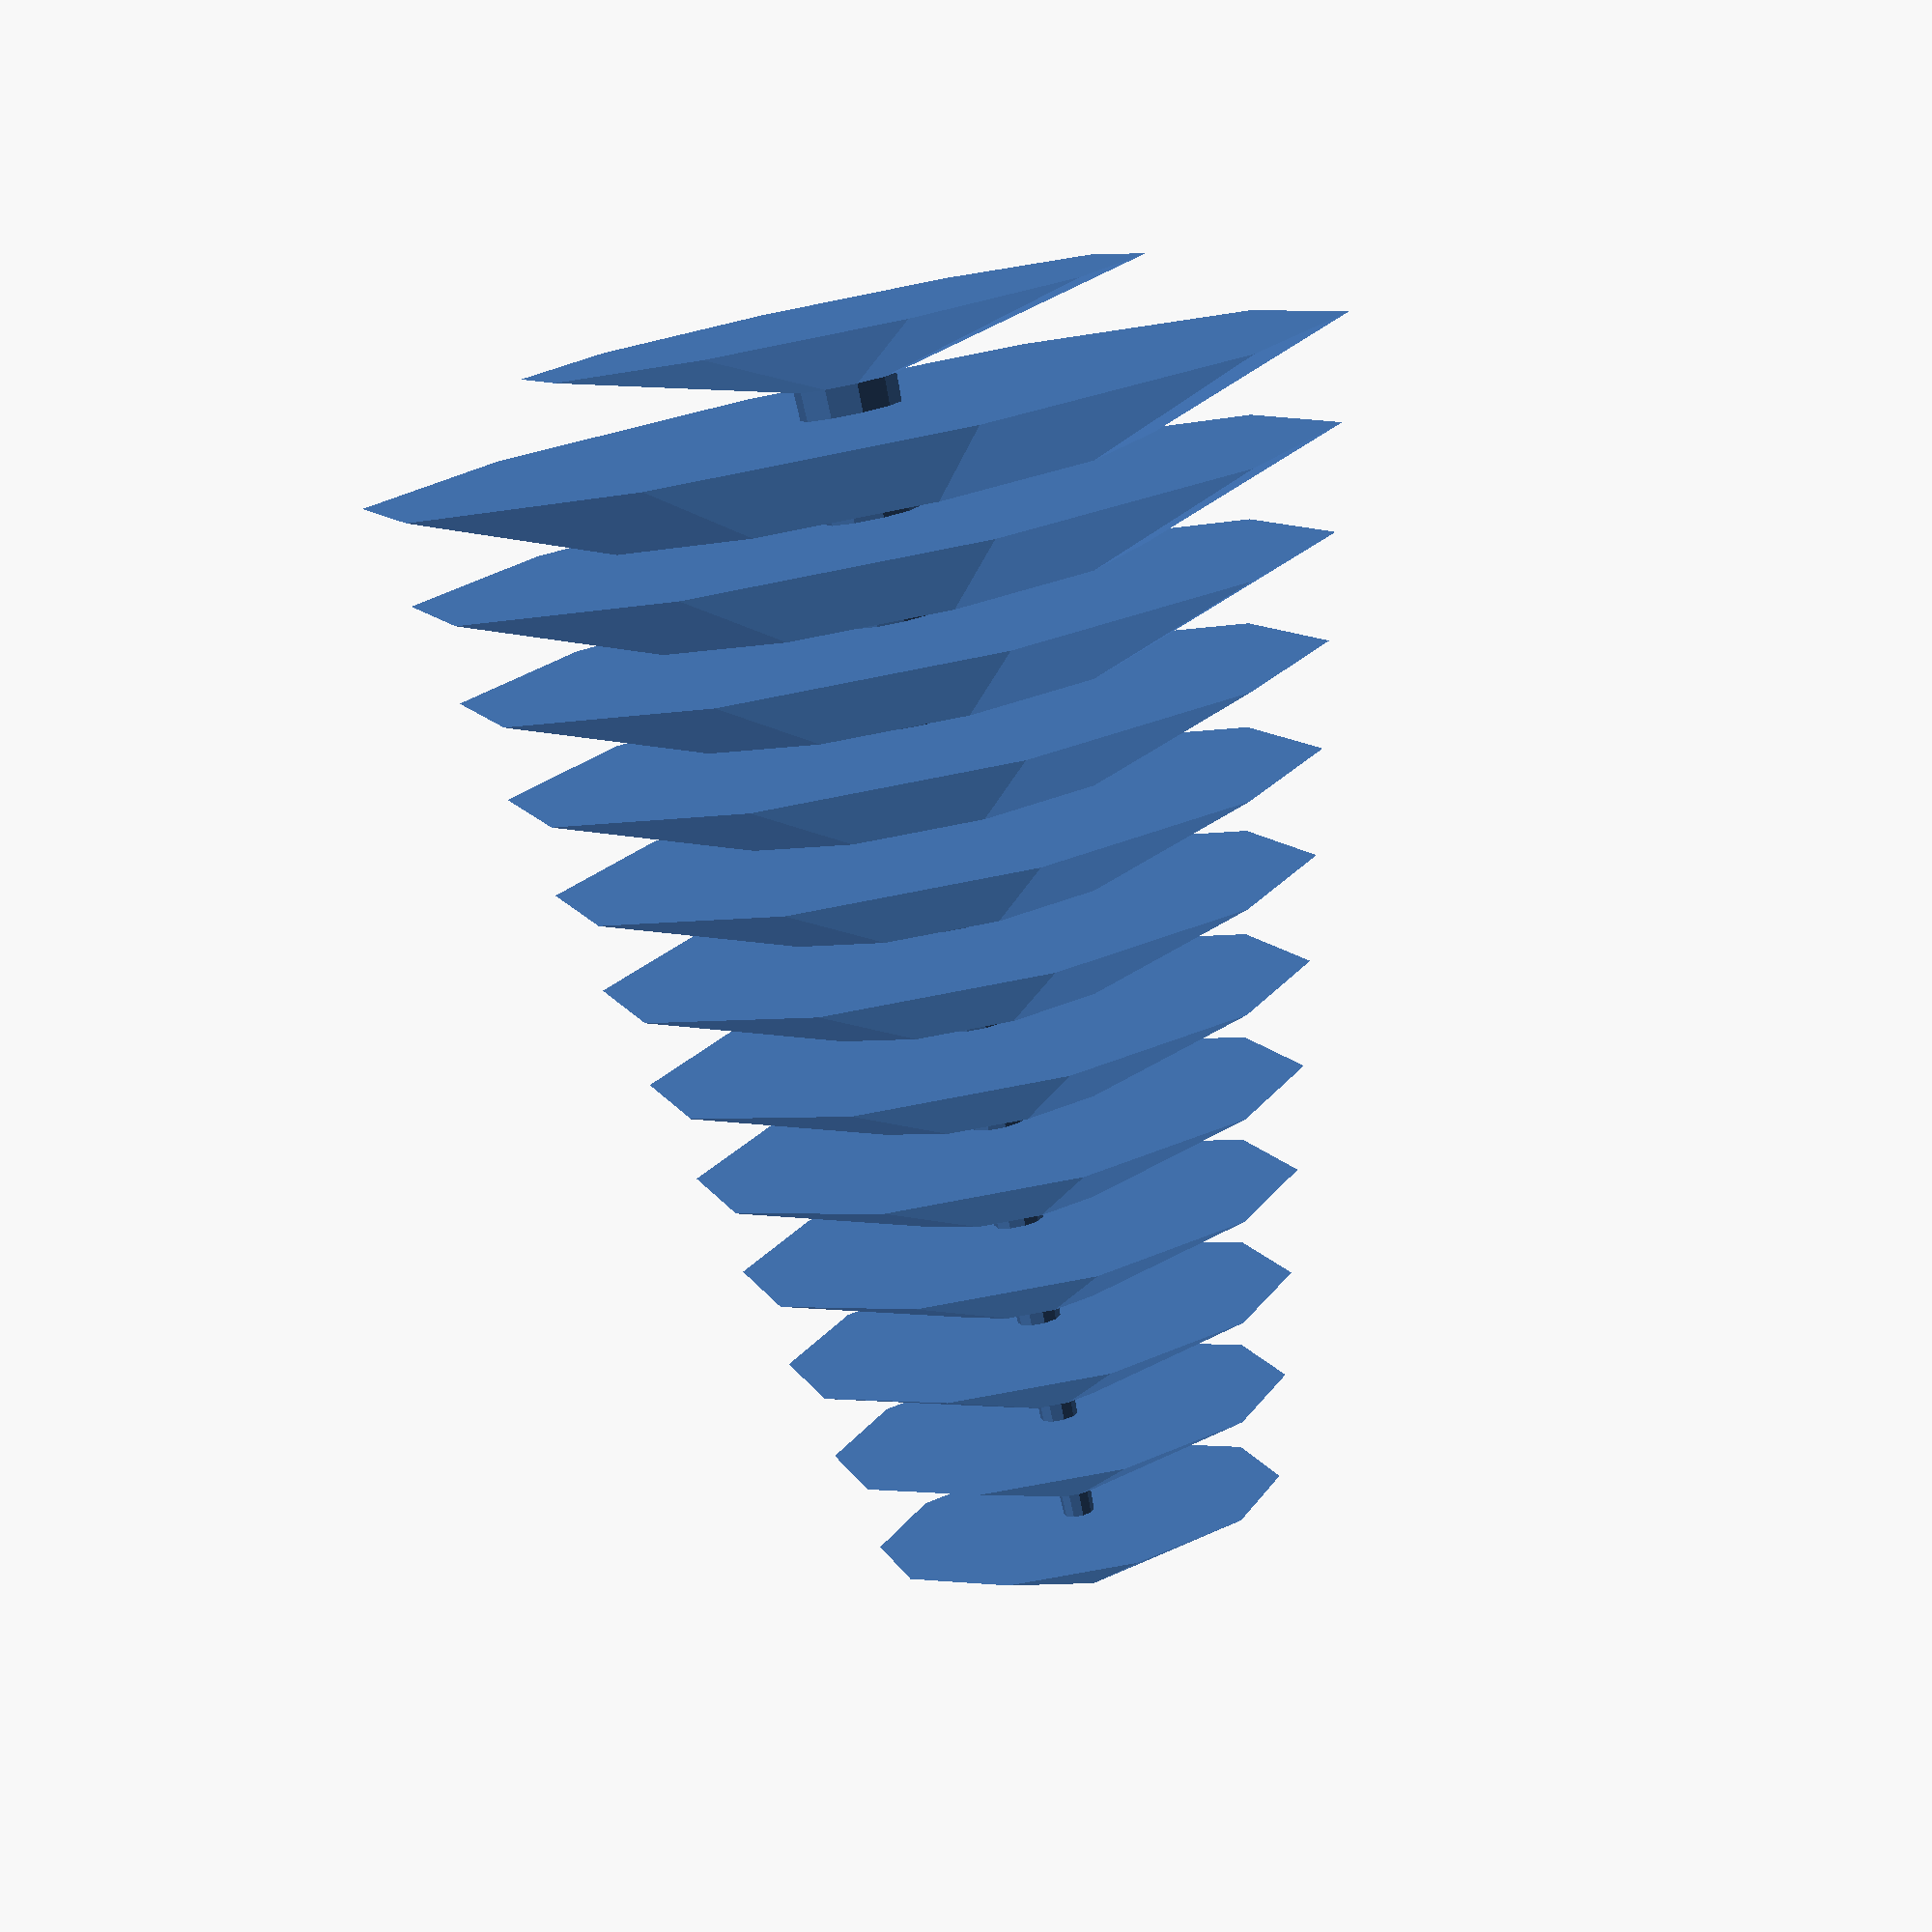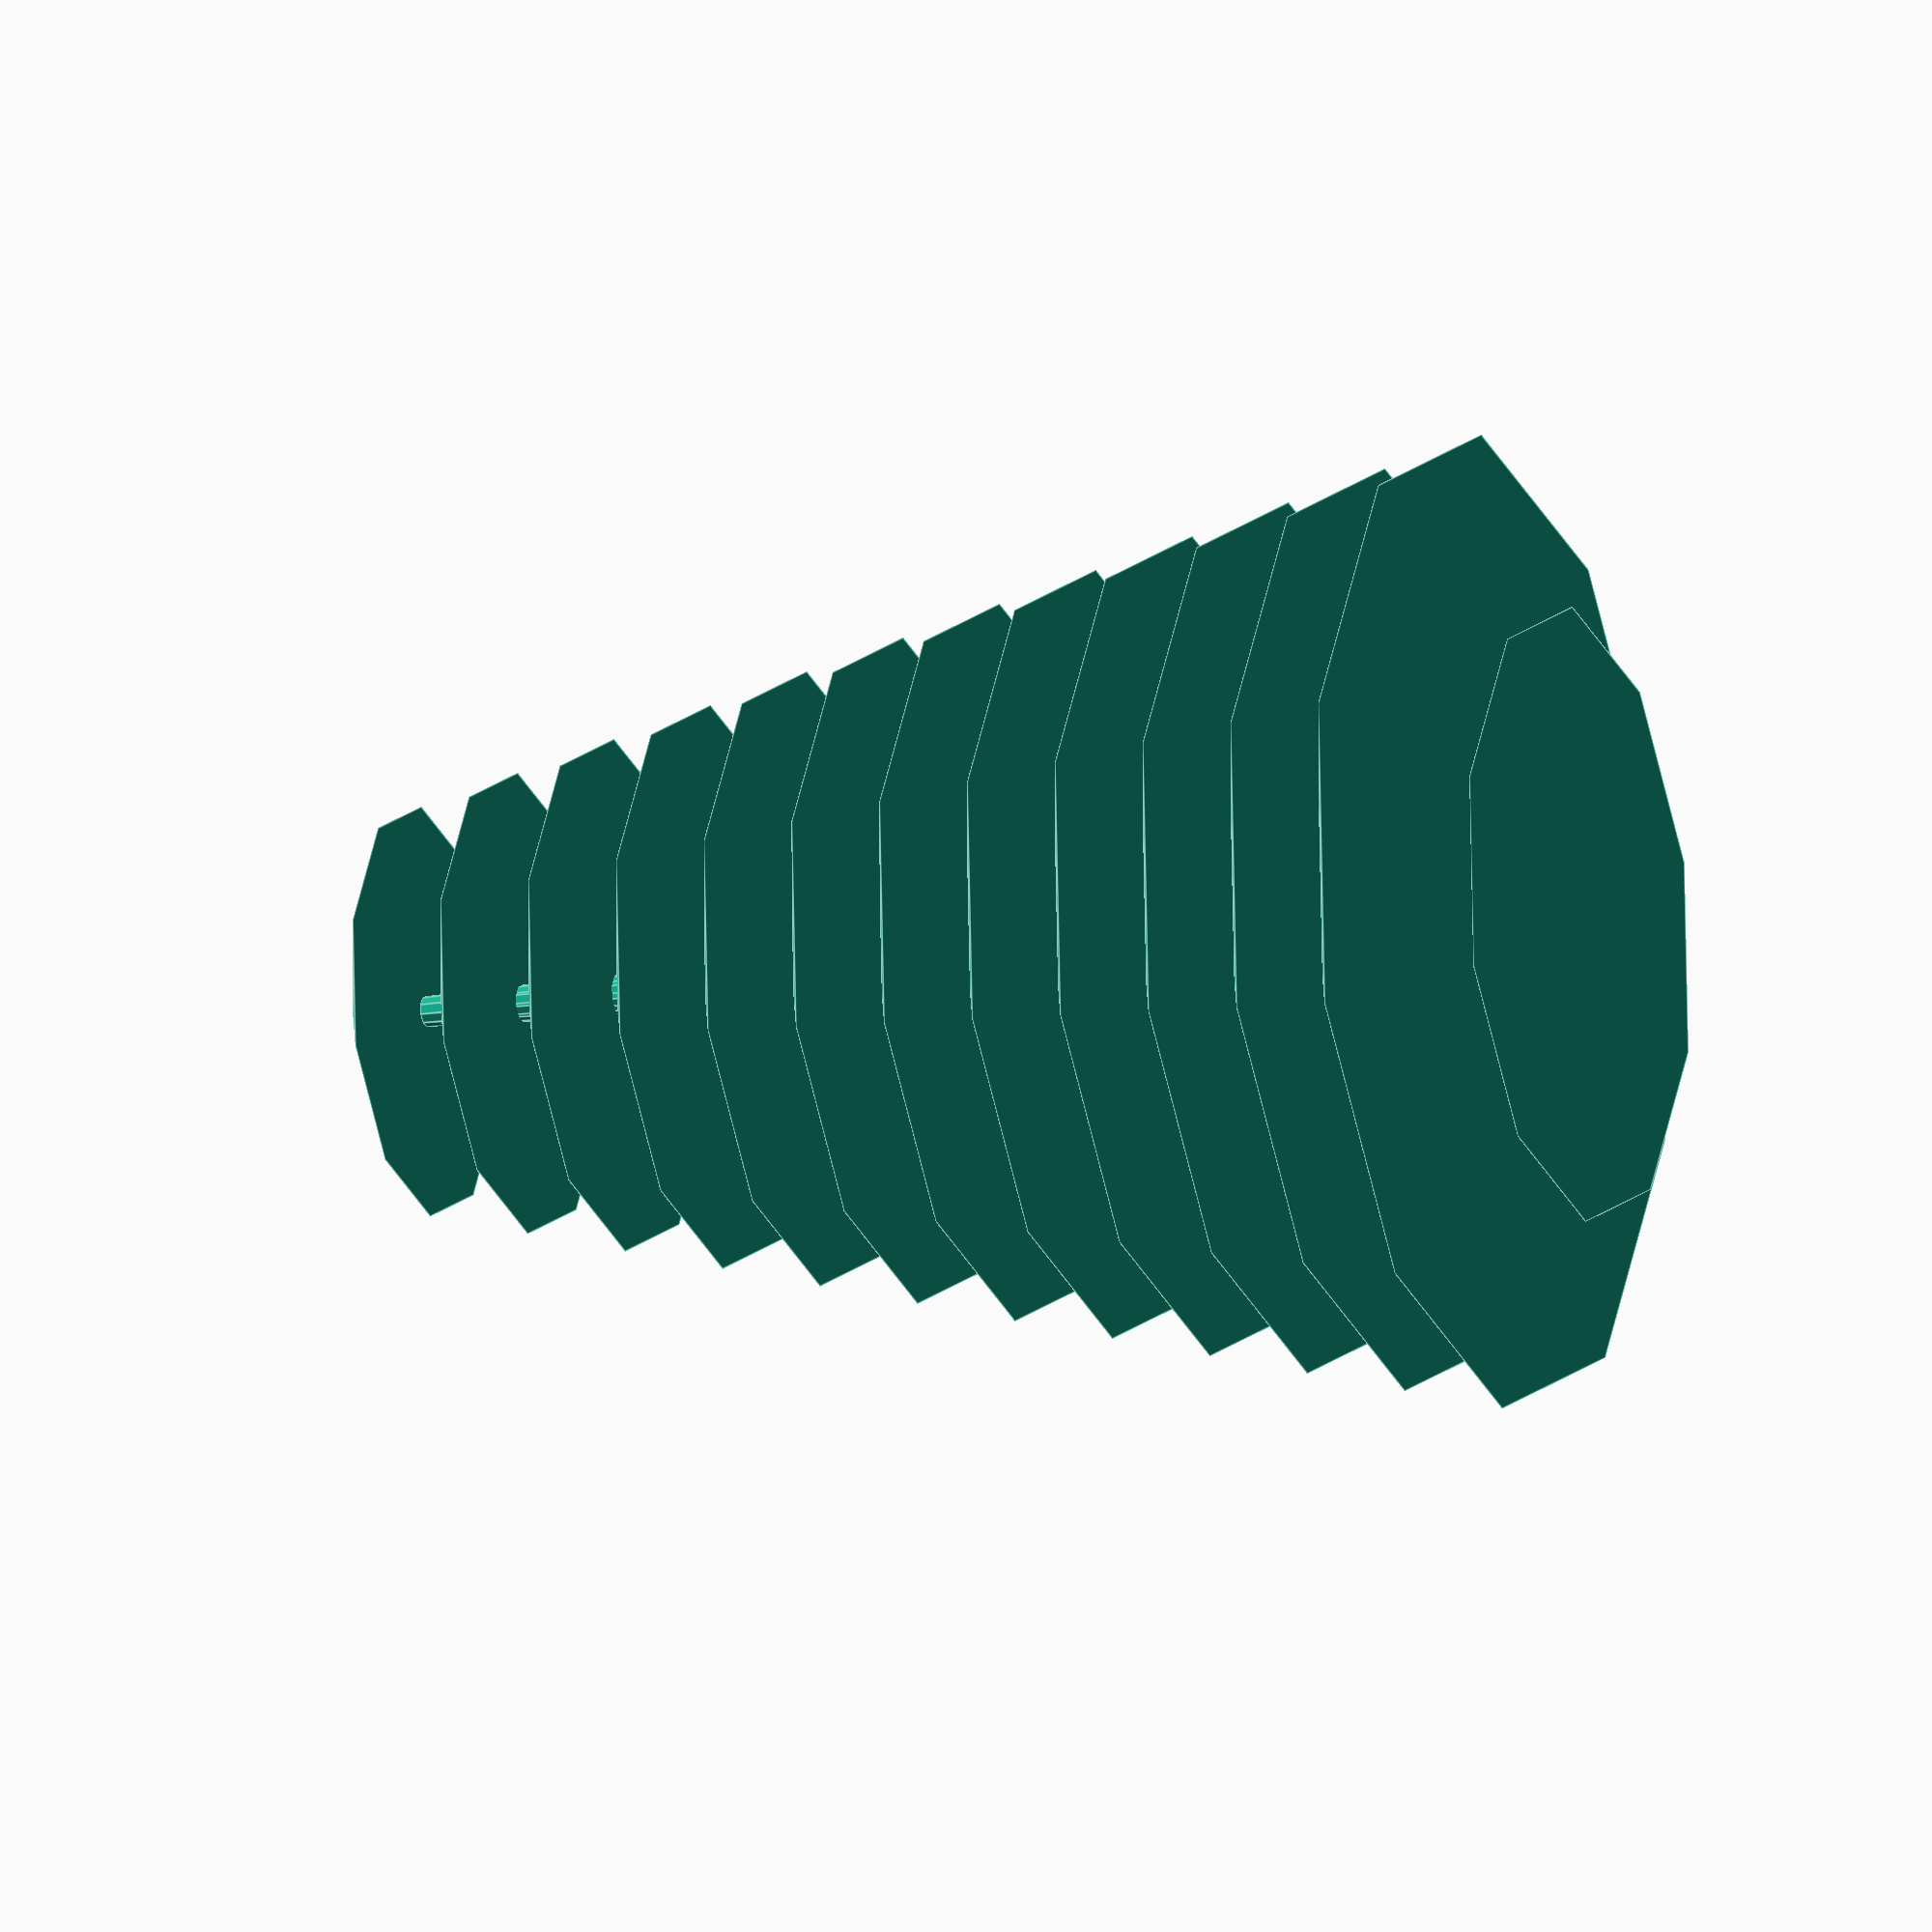
<openscad>
$fn = 10;
translate([0,0,-10])
cylinder(15,60,0);
translate([0,0,8]) cylinder(15,95,55);
translate([0,0,28]) cylinder(15,90,50);
translate([0,0,48]) cylinder(15,85,45);
translate([0,0,68]) cylinder(15,80,40);
translate([0,0,88]) cylinder(15,75,35);
translate([0,0,108]) cylinder(15,70,30);
translate([0,0,128]) cylinder(15,65,25);
translate([0,0,148]) cylinder(15,60,20);
translate([0,0,168]) cylinder(15,55,15);
translate([0,0,188]) cylinder(15,50,10);
translate([0,0,208]) cylinder(15,45,5);
translate([0,0,228]) cylinder(15,40,0);
cylinder(228,10,3);
</openscad>
<views>
elev=259.0 azim=284.9 roll=348.5 proj=p view=wireframe
elev=12.5 azim=21.3 roll=111.3 proj=o view=edges
</views>
